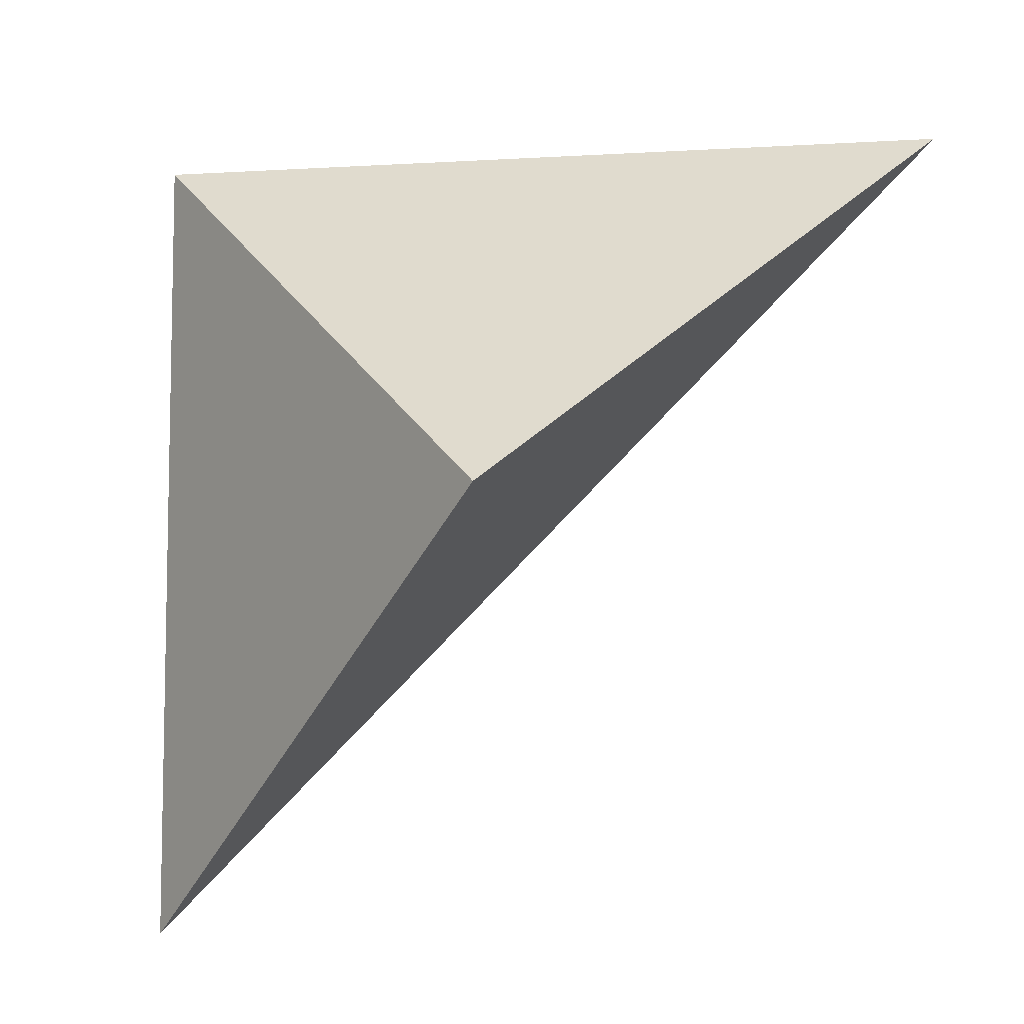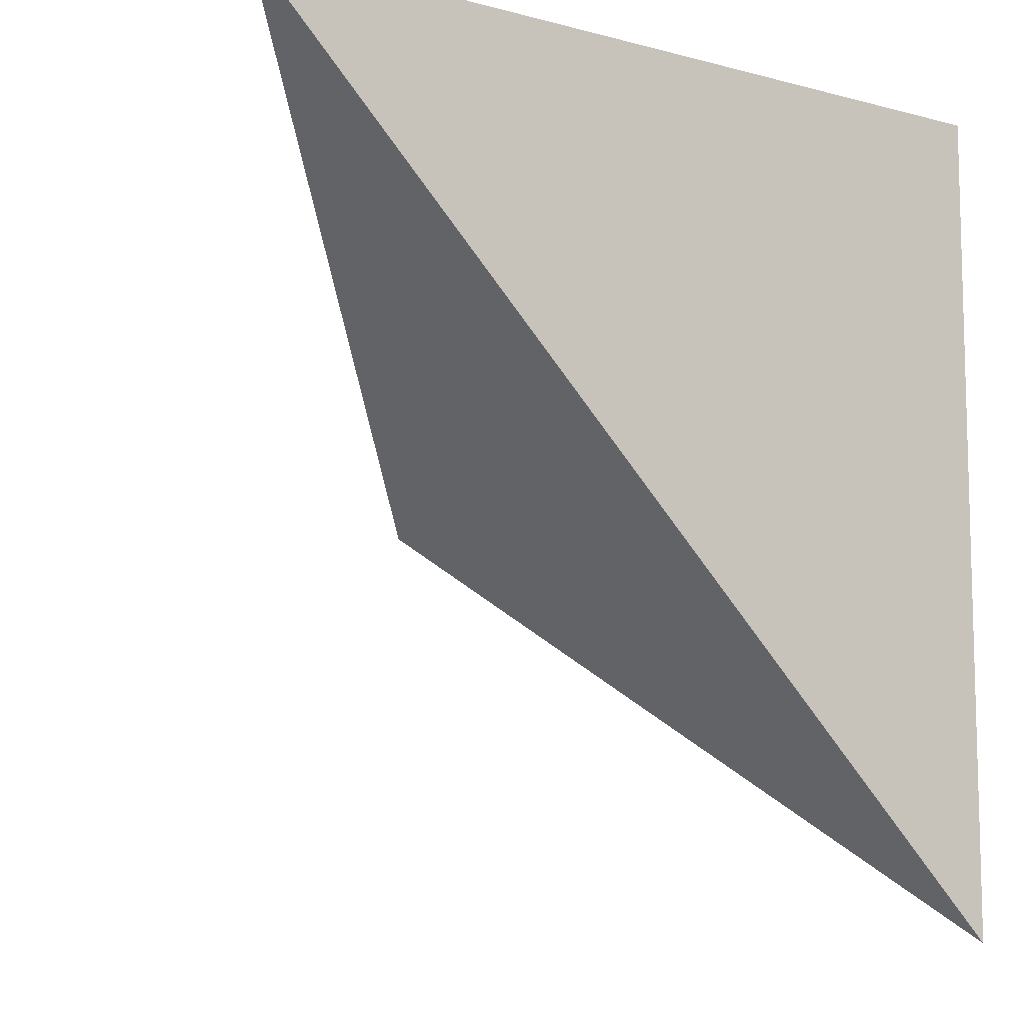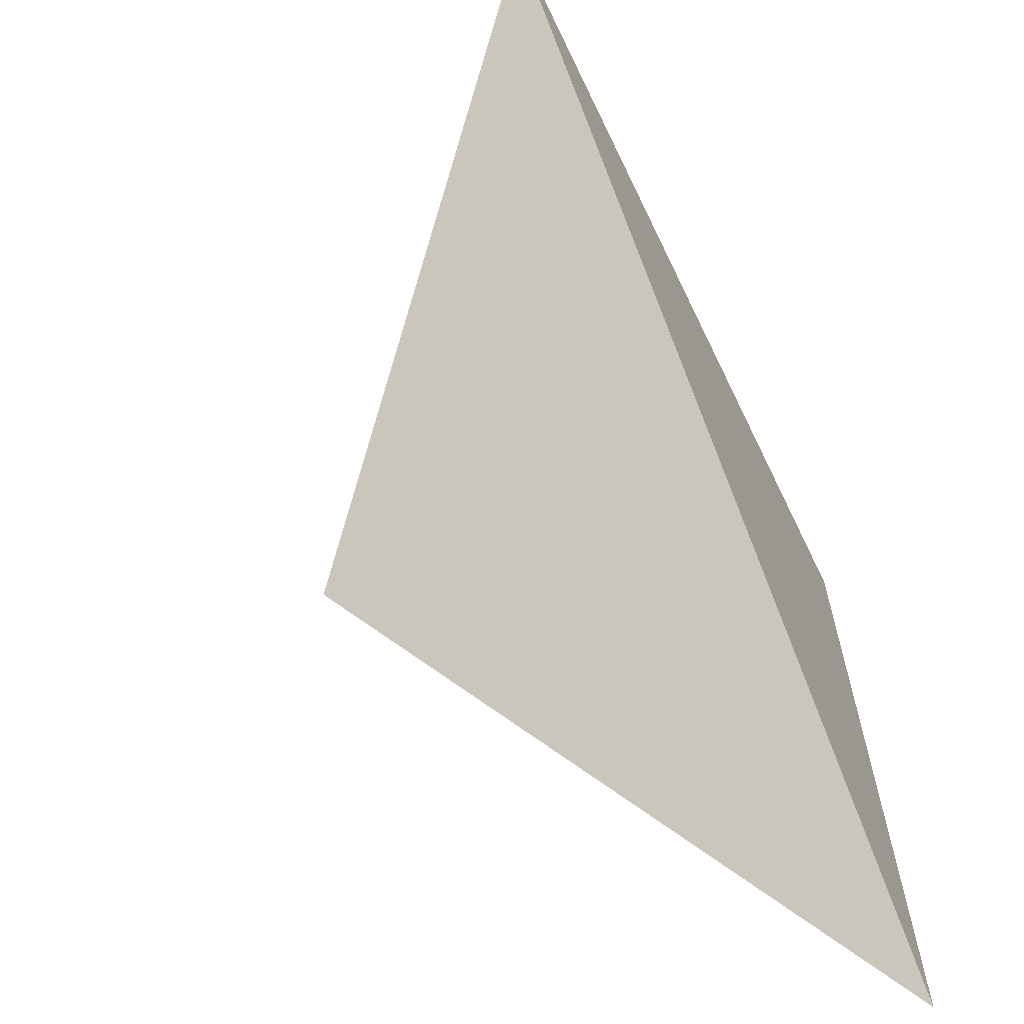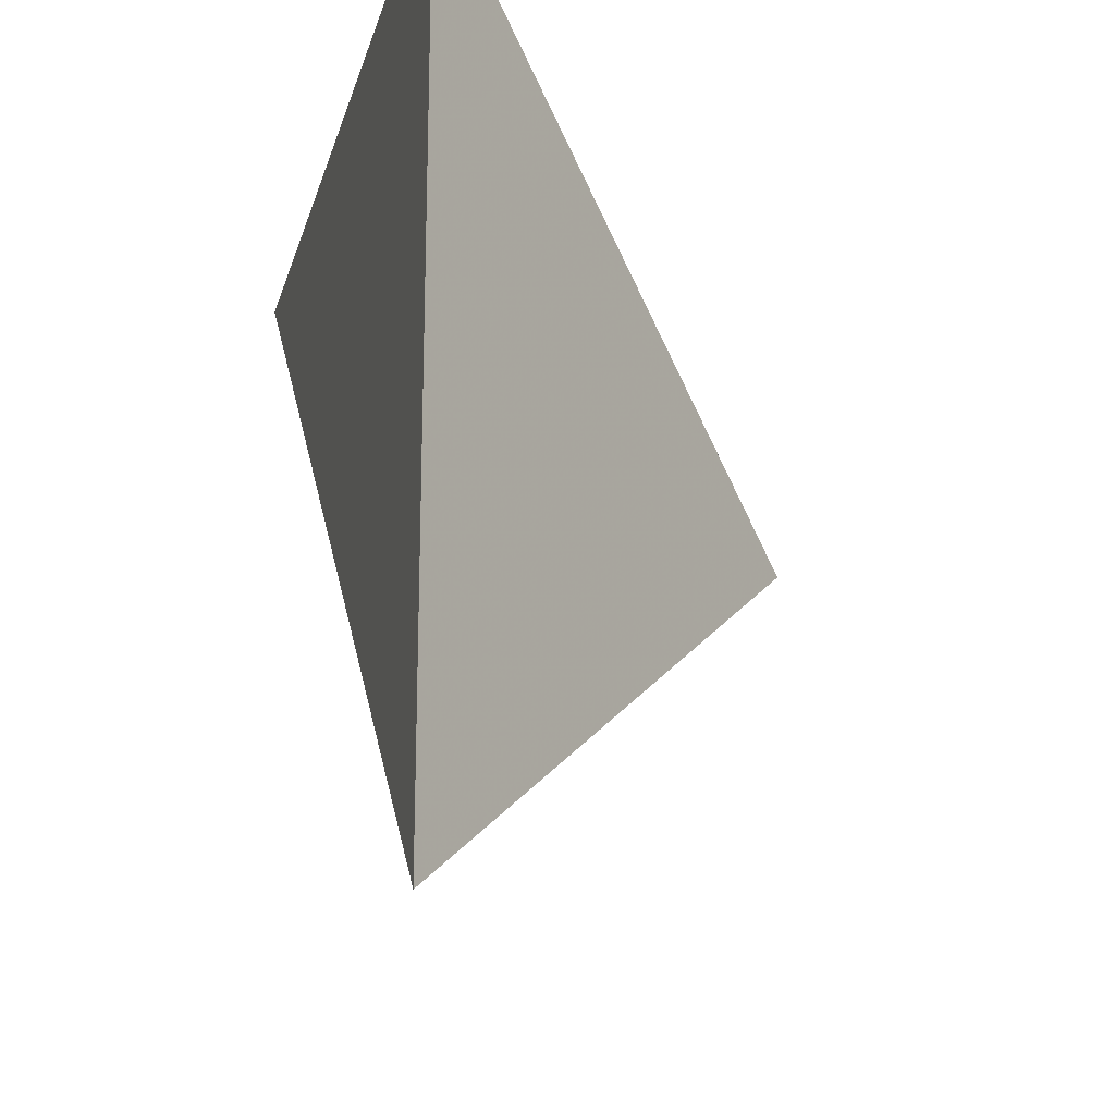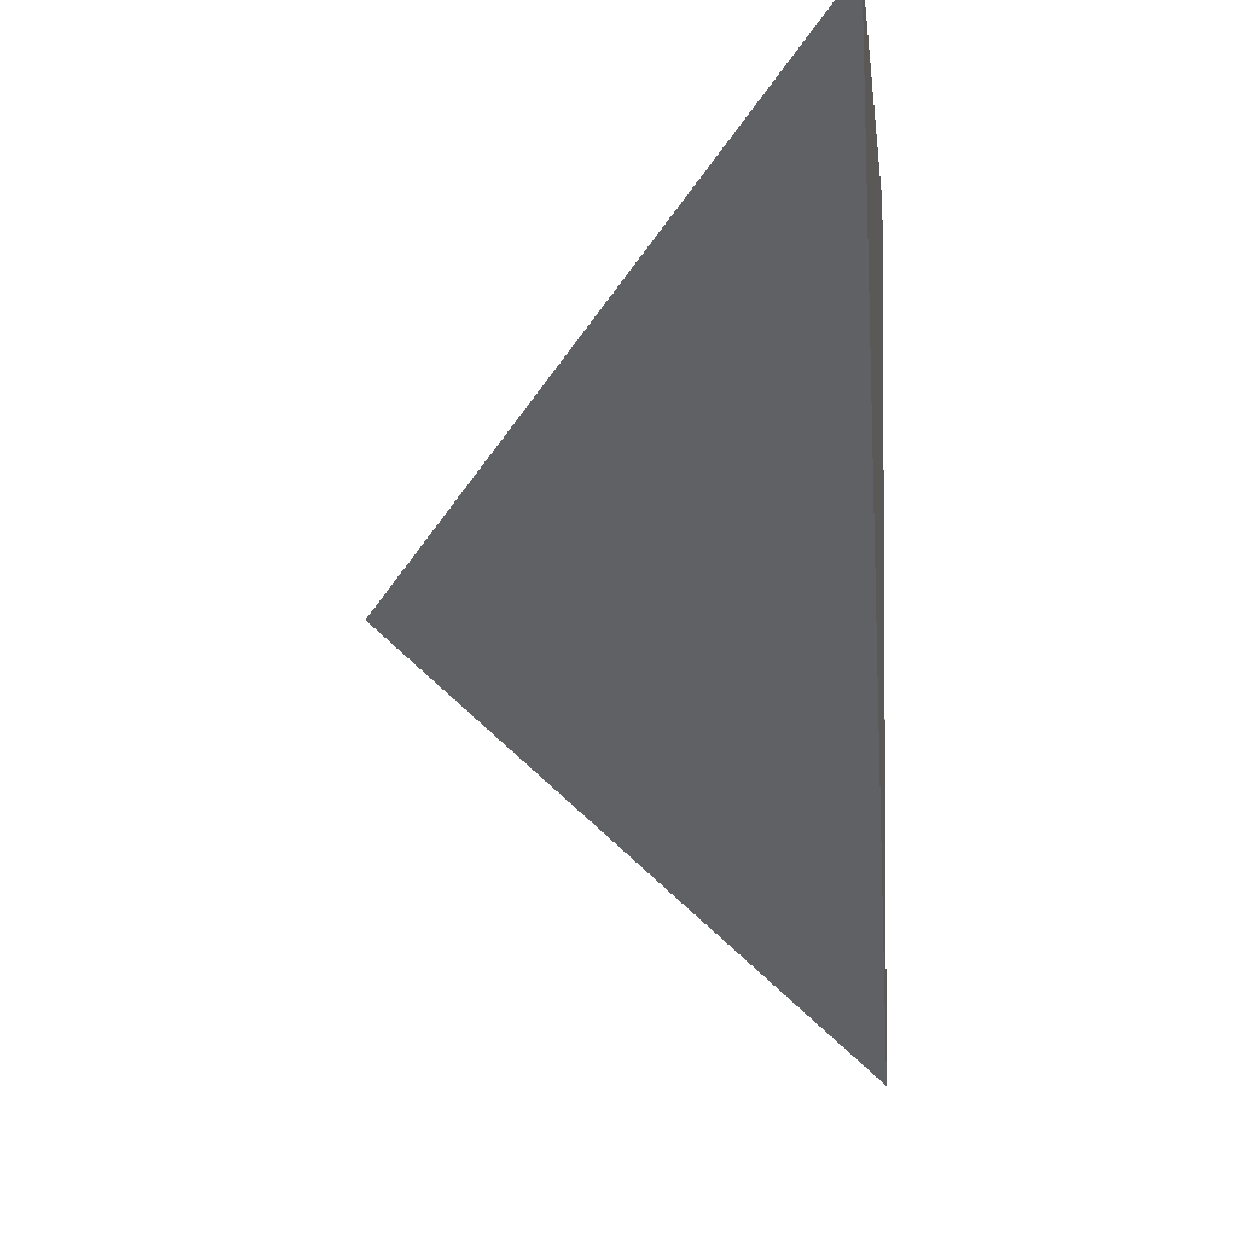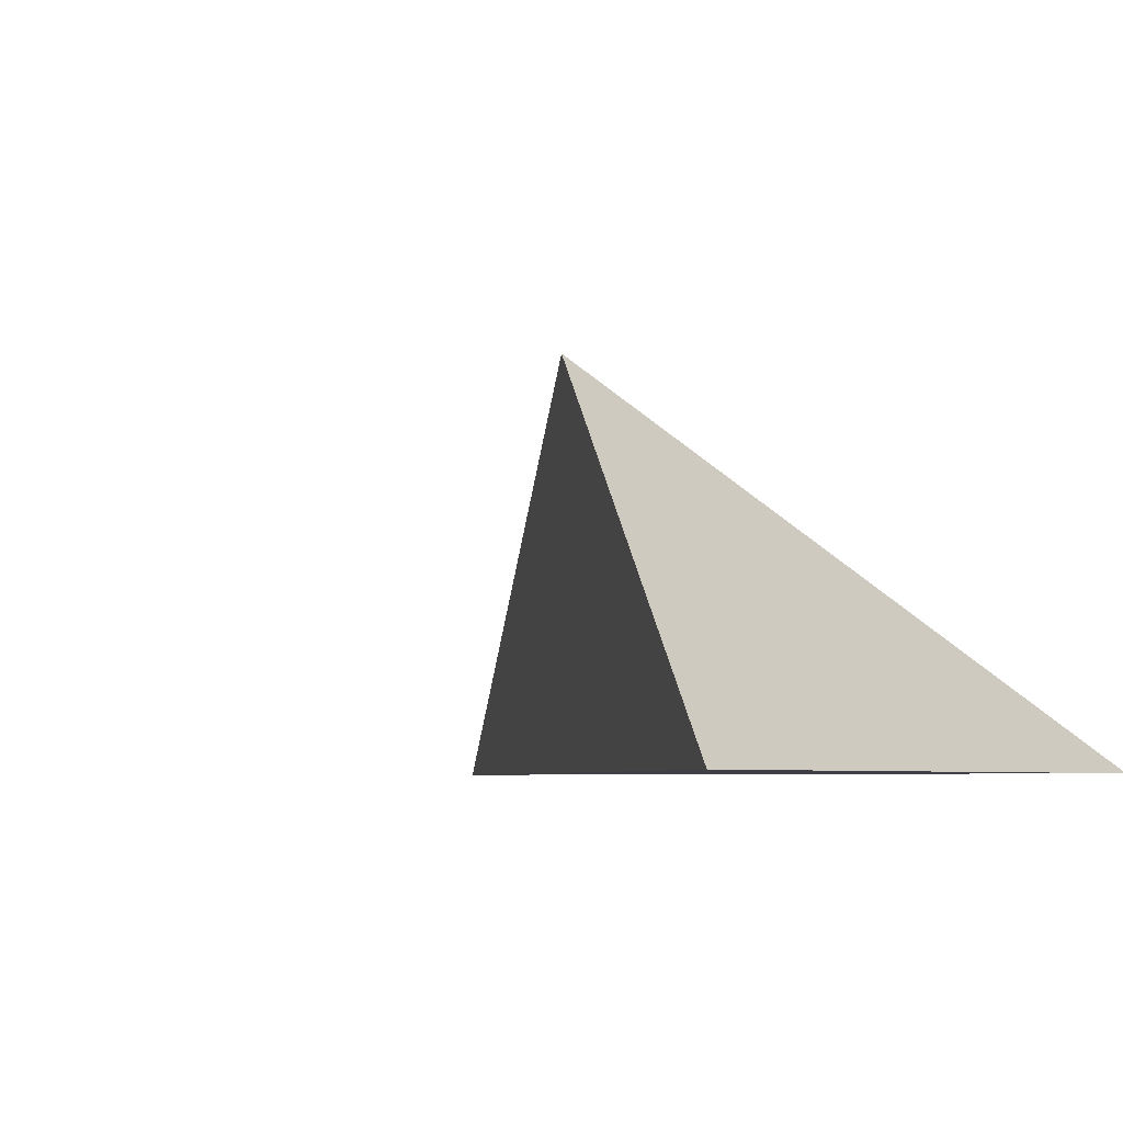
<metadata>
{"format":"obj","ext":"obj","renderer":"f3d","projection":"perspective","resolution":1024,"background":"white","views":[{"elev":-7.8,"azim":9.7,"up":"+Y"},{"elev":-9.6,"azim":145.2,"up":"+Y"},{"elev":-65.1,"azim":115.8,"up":"+Y"},{"elev":-20.8,"azim":-104.3,"up":"+Y"},{"elev":-3.1,"azim":96.0,"up":"+Y"},{"elev":-5.2,"azim":124.4,"up":"+Z"}]}
</metadata>
<code>
v 0.5 0.5 -0.5
v -0.5 -0.5 -0.5
v -0.5 0.5 -0.5
v 0 0 0
f 1 2 3
f 4 2 1
f 1 3 4
f 4 3 2

</code>
